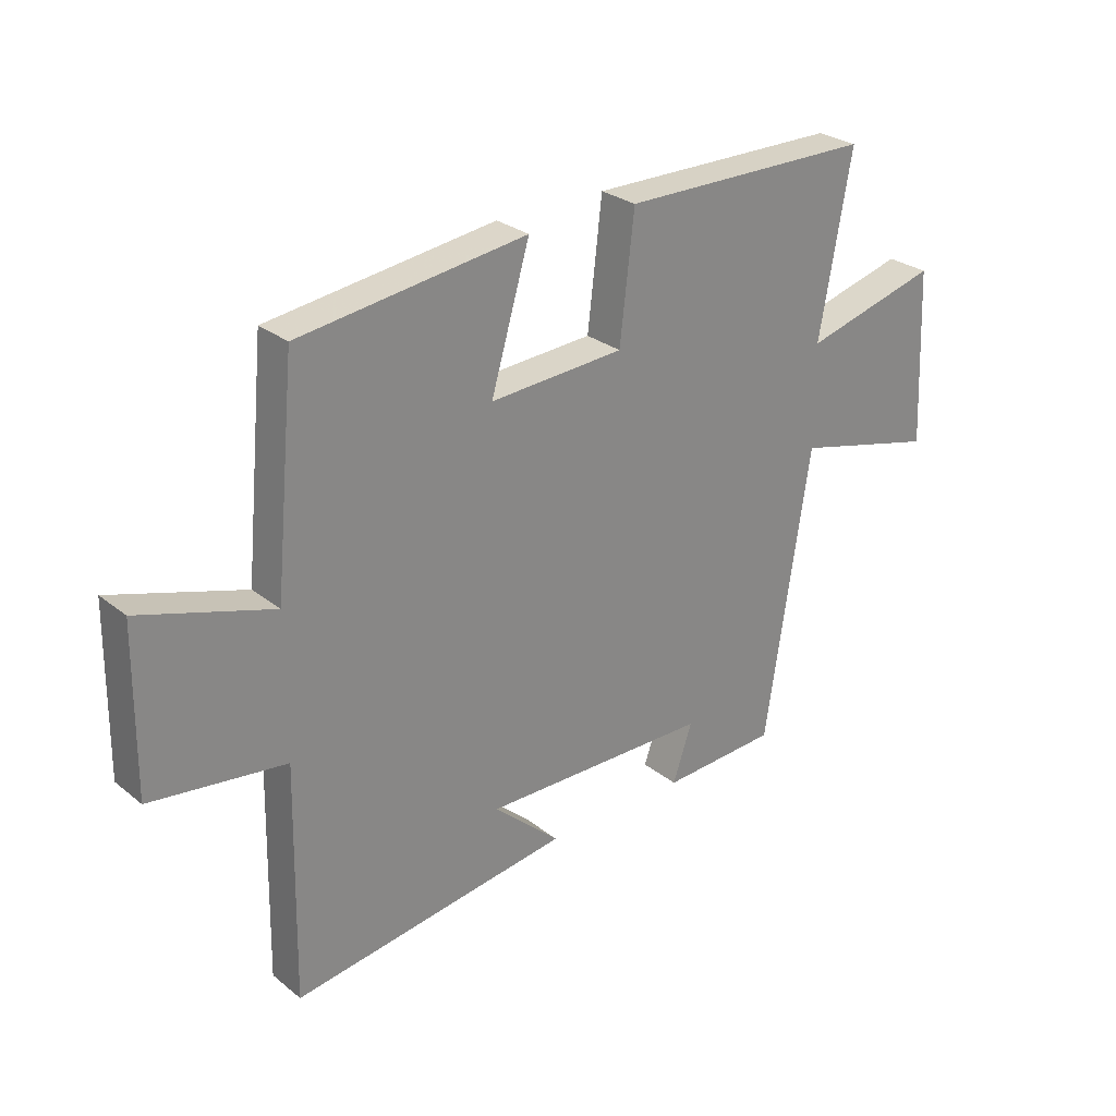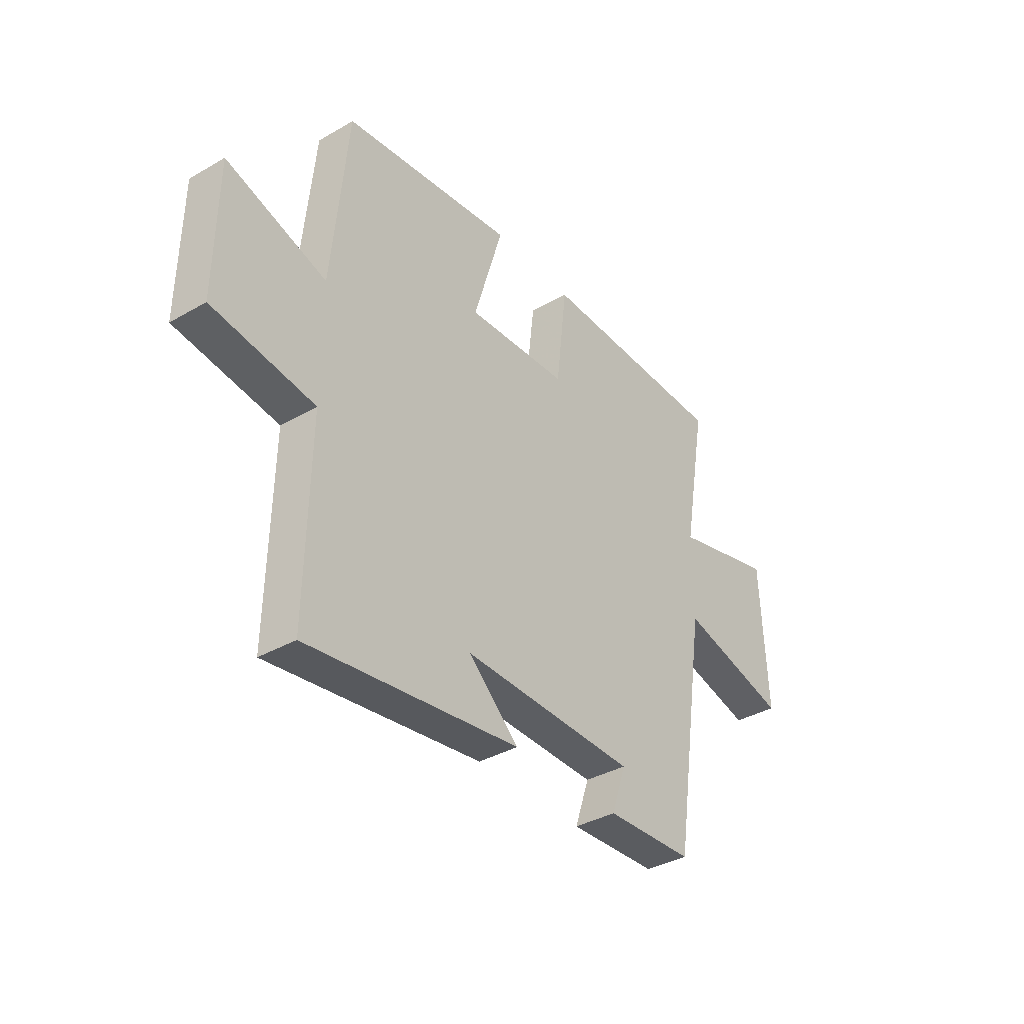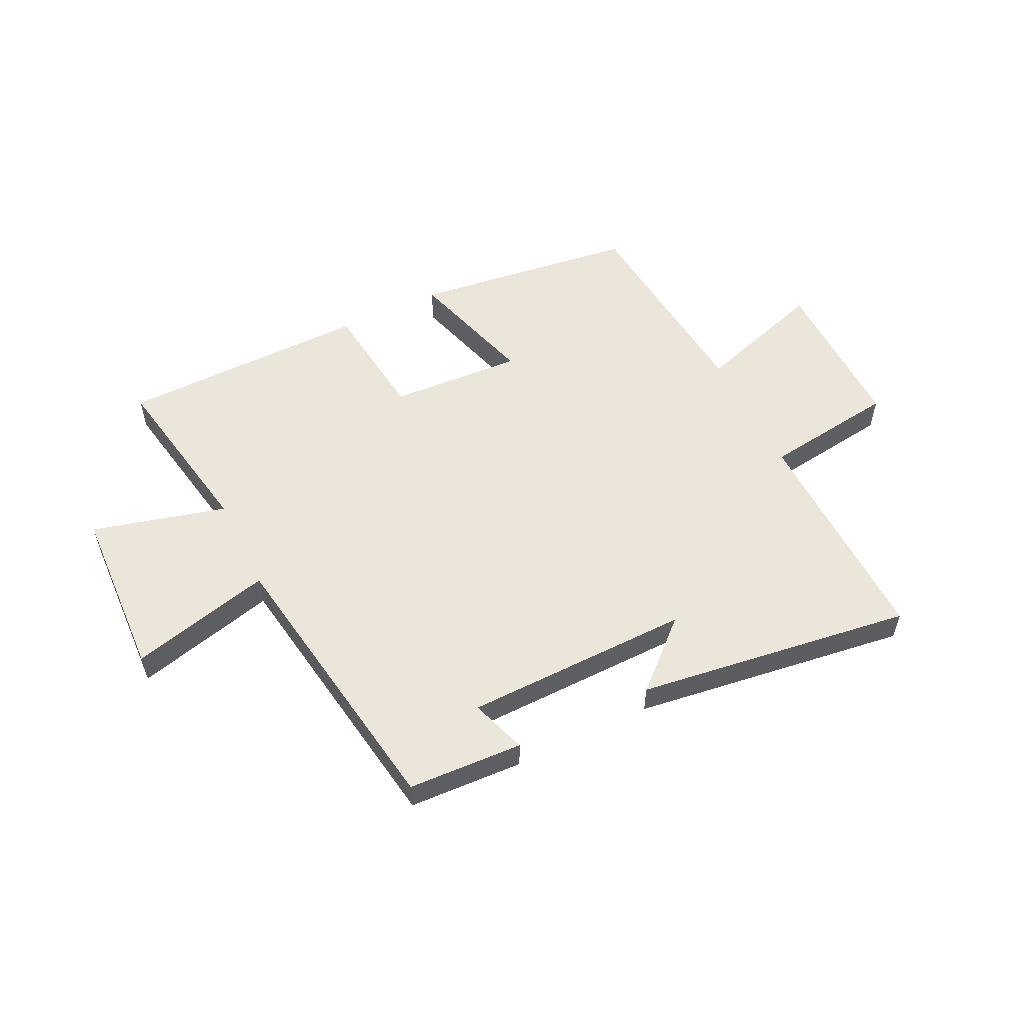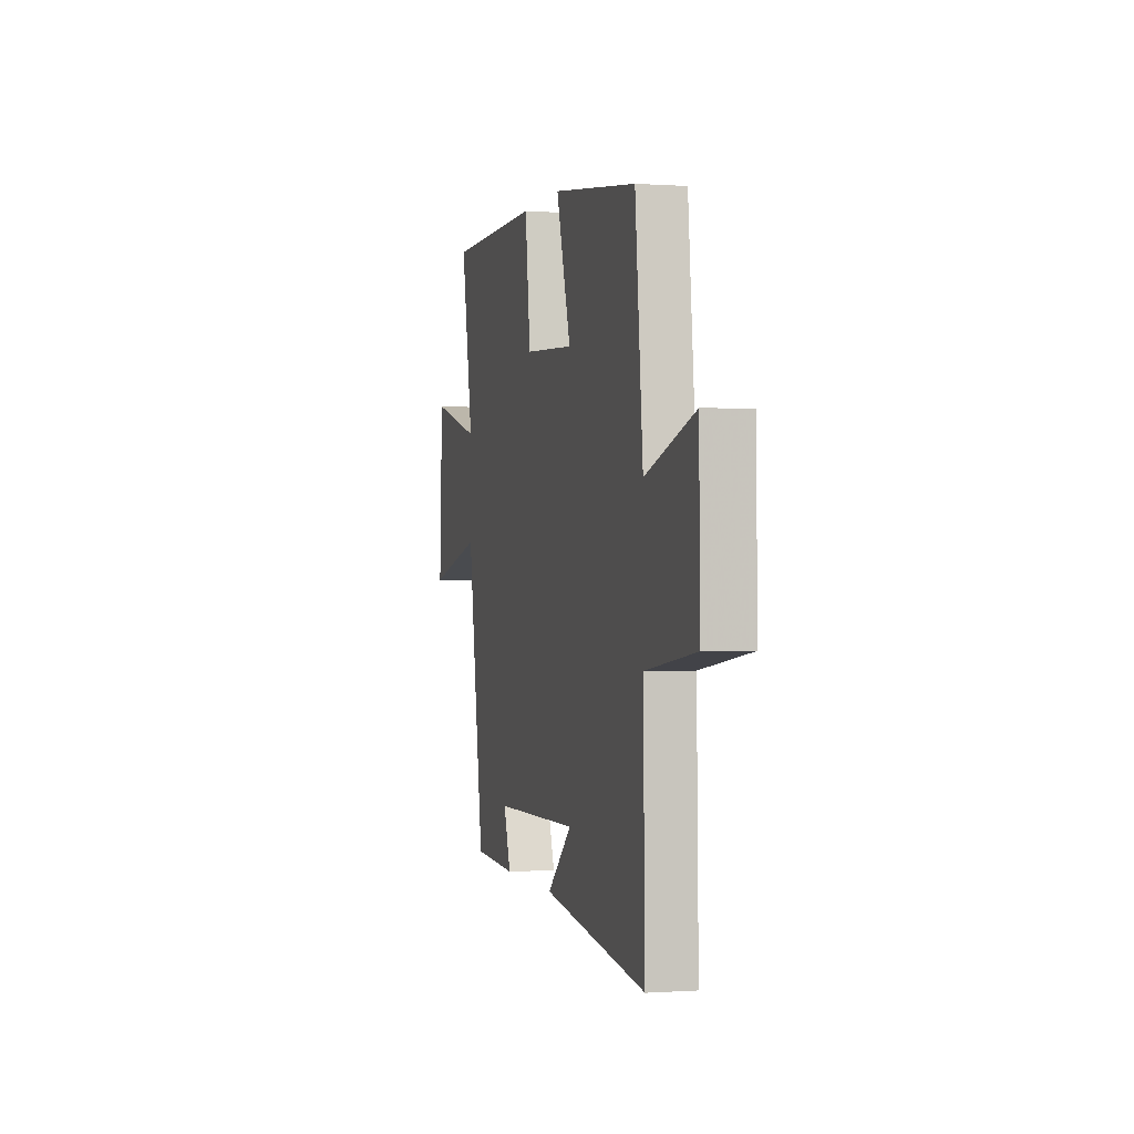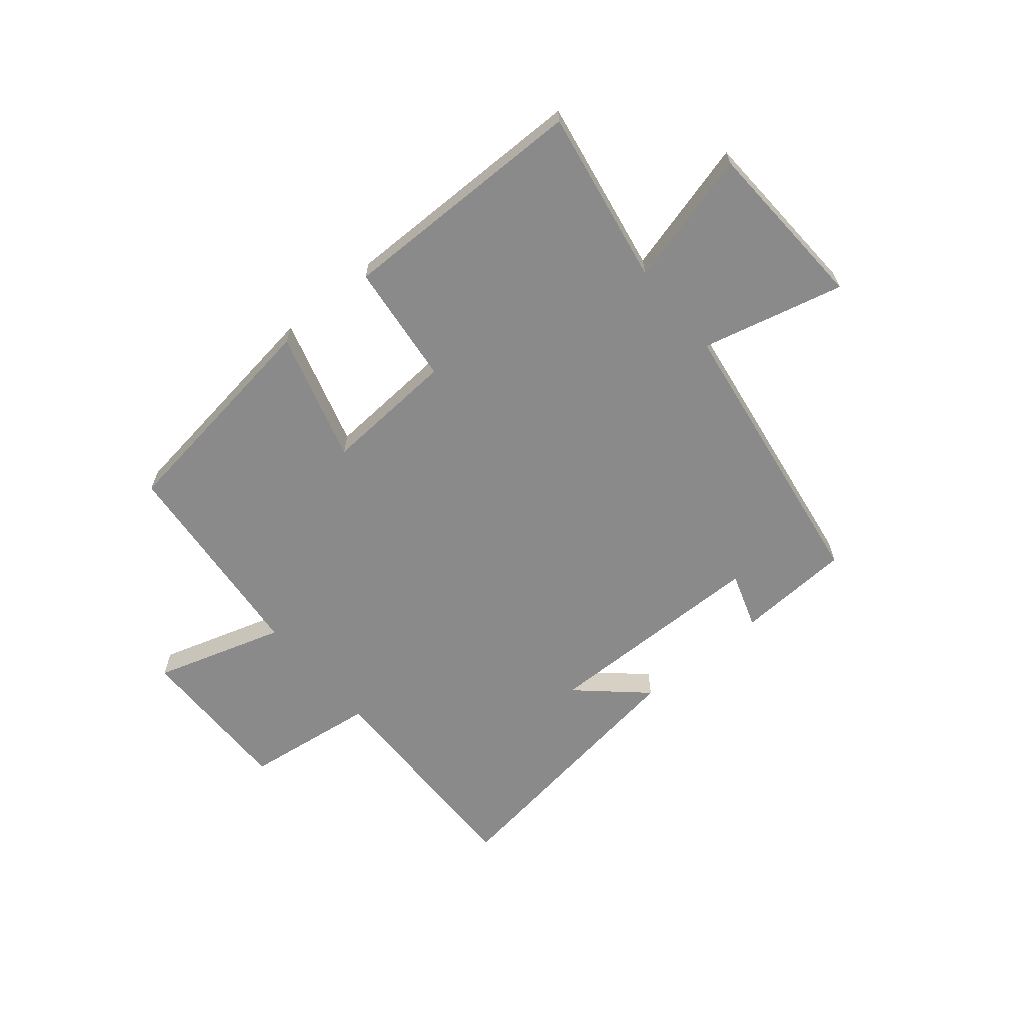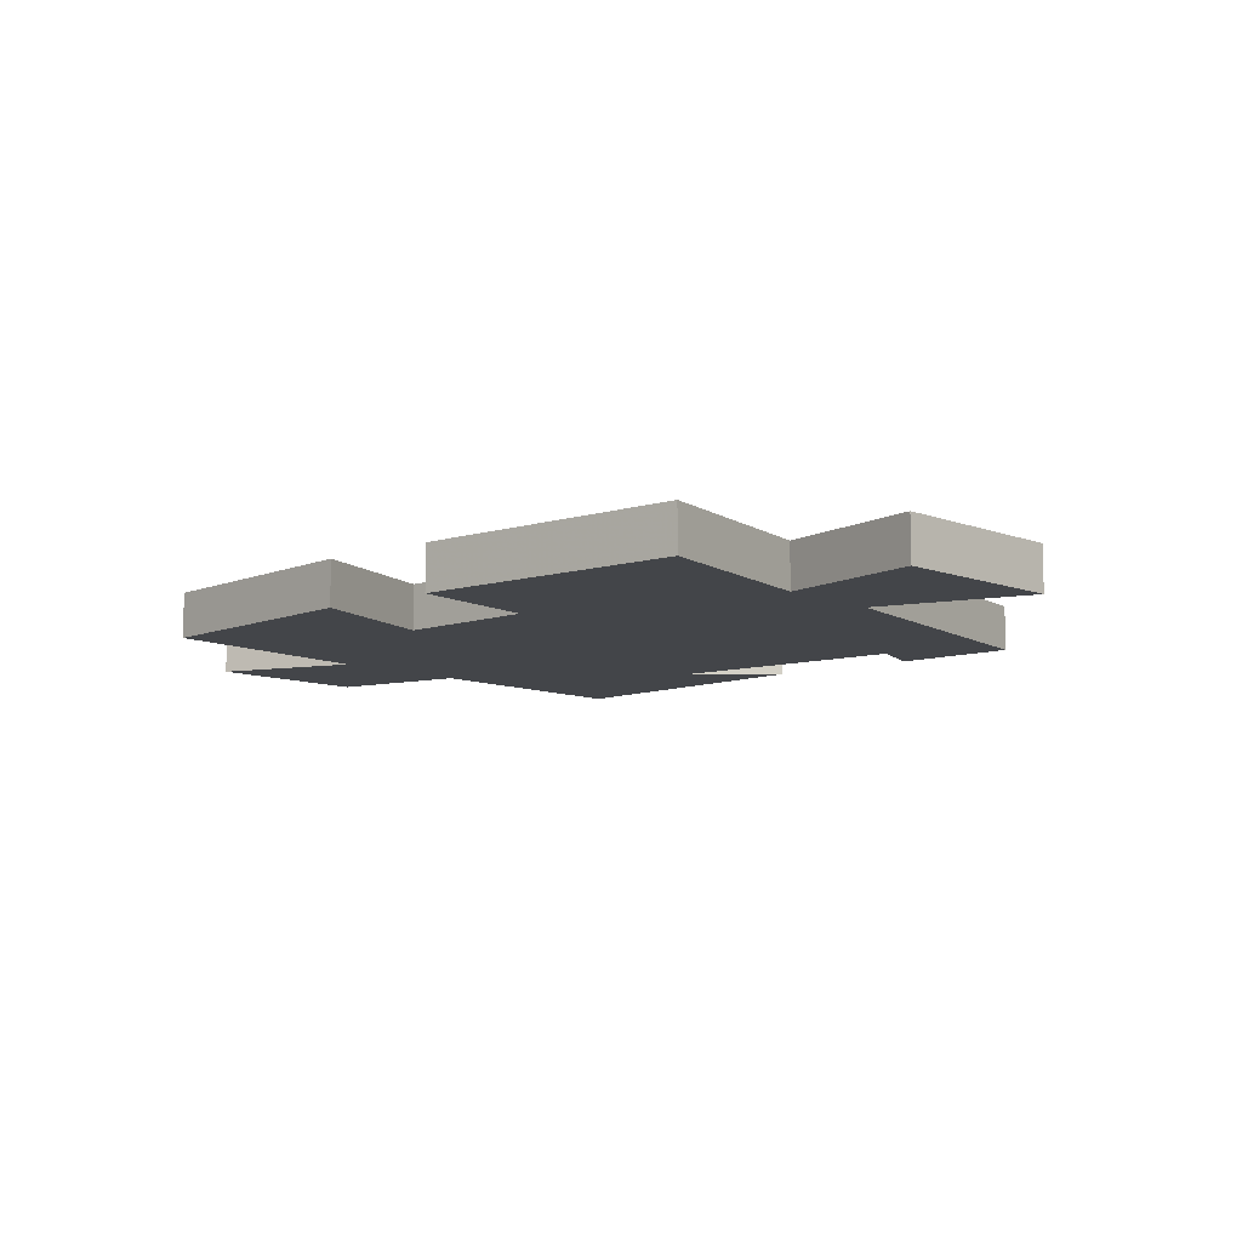
<metadata>
{"format":"obj","ext":"obj","renderer":"f3d","projection":"perspective","resolution":1024,"background":"white","views":[{"elev":27.7,"azim":-39.8,"up":"+Z"},{"elev":-36.8,"azim":-53.2,"up":"+Z"},{"elev":55.2,"azim":153.9,"up":"+Y"},{"elev":-0.4,"azim":-104.7,"up":"+Z"},{"elev":-63.6,"azim":39.9,"up":"+Y"},{"elev":-8.7,"azim":40.7,"up":"+Y"}]}
</metadata>
<code>
v 0.555 0.07 0.496
v 0.5 0.07 0.189
v 0.734 0.07 0.251
v 0.748 0.07 -0.051
v 0.5 0.07 0.011
v 0.423 0.07 -0.49
v 0.222 0.07 -0.5
v 0.255 0.07 -0.402
v -0.141 0.07 -0.396
v -0.026 0.07 -0.5
v -0.508 0.07 -0.567
v -0.5 0.07 -0.167
v -0.732 0.07 -0.136
v -0.728 0.07 0.146
v -0.5 0.07 0.075
v -0.464 0.07 0.448
v -0.072 0.07 0.5
v -0.139 0.07 0.273
v 0.093 0.07 0.287
v 0.118 0.07 0.5
v 0.555 0 0.496
v 0.5 0 0.189
v 0.734 0 0.251
v 0.748 0 -0.051
v 0.5 0 0.011
v 0.423 0 -0.49
v 0.222 0 -0.5
v 0.255 0 -0.402
v -0.141 0 -0.396
v -0.026 0 -0.5
v -0.508 0 -0.567
v -0.5 0 -0.167
v -0.732 0 -0.136
v -0.728 0 0.146
v -0.5 0 0.075
v -0.464 0 0.448
v -0.072 0 0.5
v -0.139 0 0.273
v 0.093 0 0.287
v 0.118 0 0.5
f 19 20 1 2
f 18 19 2
f 15 16 17 18
f 15 18 2
f 12 13 14 15
f 12 15 2
f 9 10 11 12
f 8 9 12 2
f 5 6 7 8
f 5 8 2
f 2 3 4 5
f 22 21 40 39
f 22 39 38
f 38 37 36 35
f 22 38 35
f 35 34 33 32
f 22 35 32
f 32 31 30 29
f 22 32 29 28
f 28 27 26 25
f 22 28 25
f 25 24 23 22
f 1 21 22 2
f 2 22 23 3
f 3 23 24 4
f 4 24 25 5
f 5 25 26 6
f 6 26 27 7
f 7 27 28 8
f 8 28 29 9
f 9 29 30 10
f 10 30 31 11
f 11 31 32 12
f 12 32 33 13
f 13 33 34 14
f 14 34 35 15
f 15 35 36 16
f 16 36 37 17
f 17 37 38 18
f 18 38 39 19
f 19 39 40 20
f 20 40 21 1

</code>
